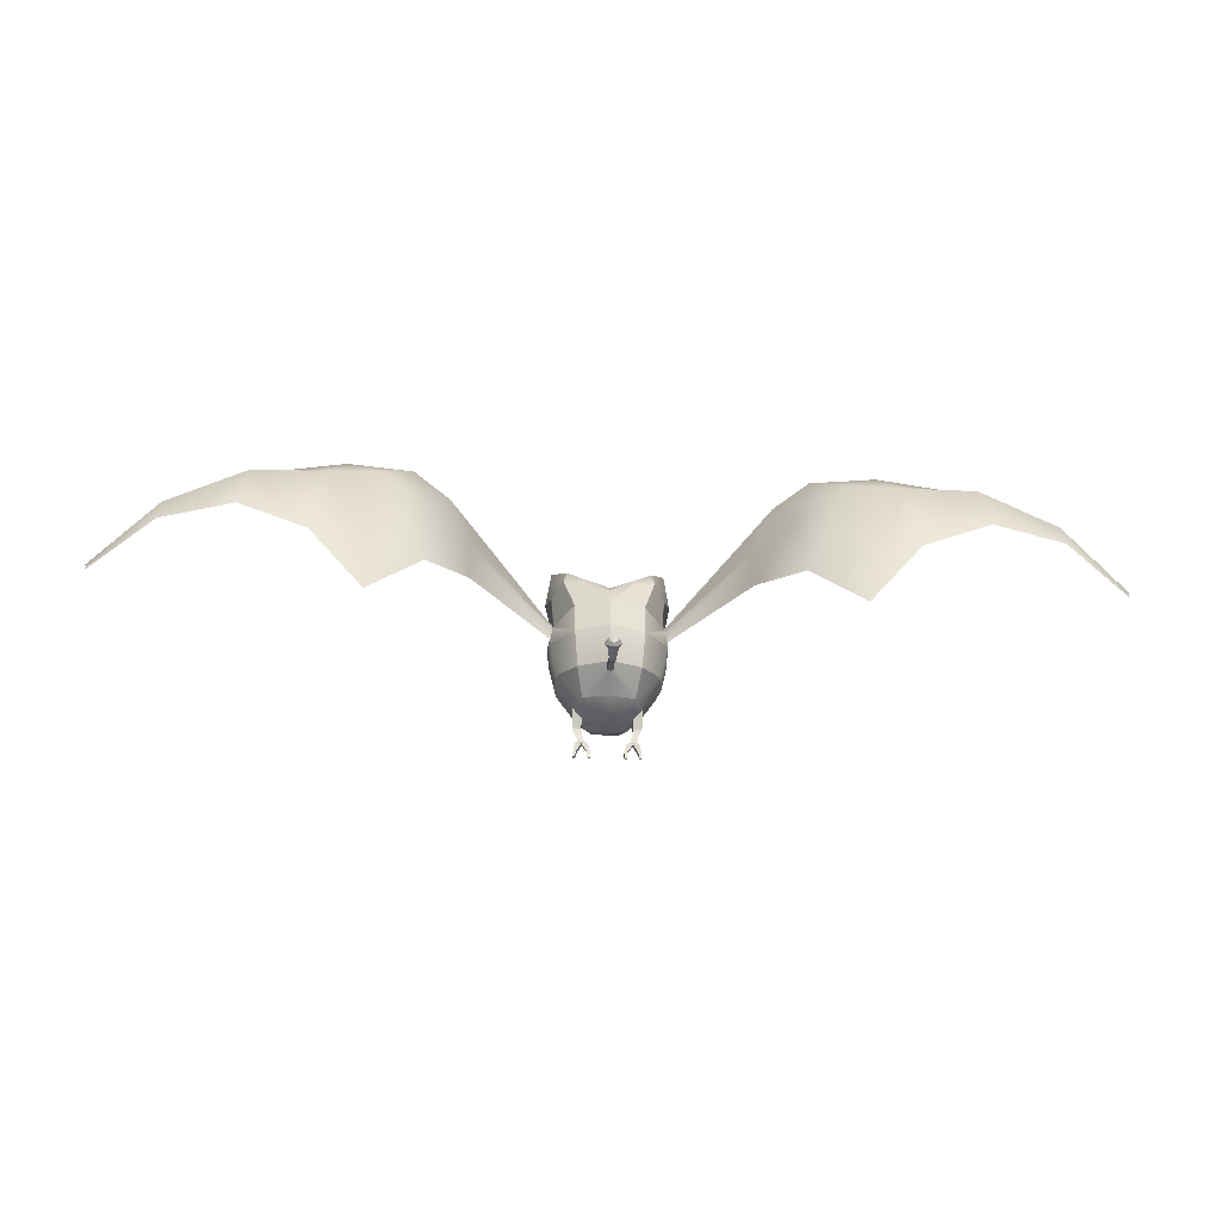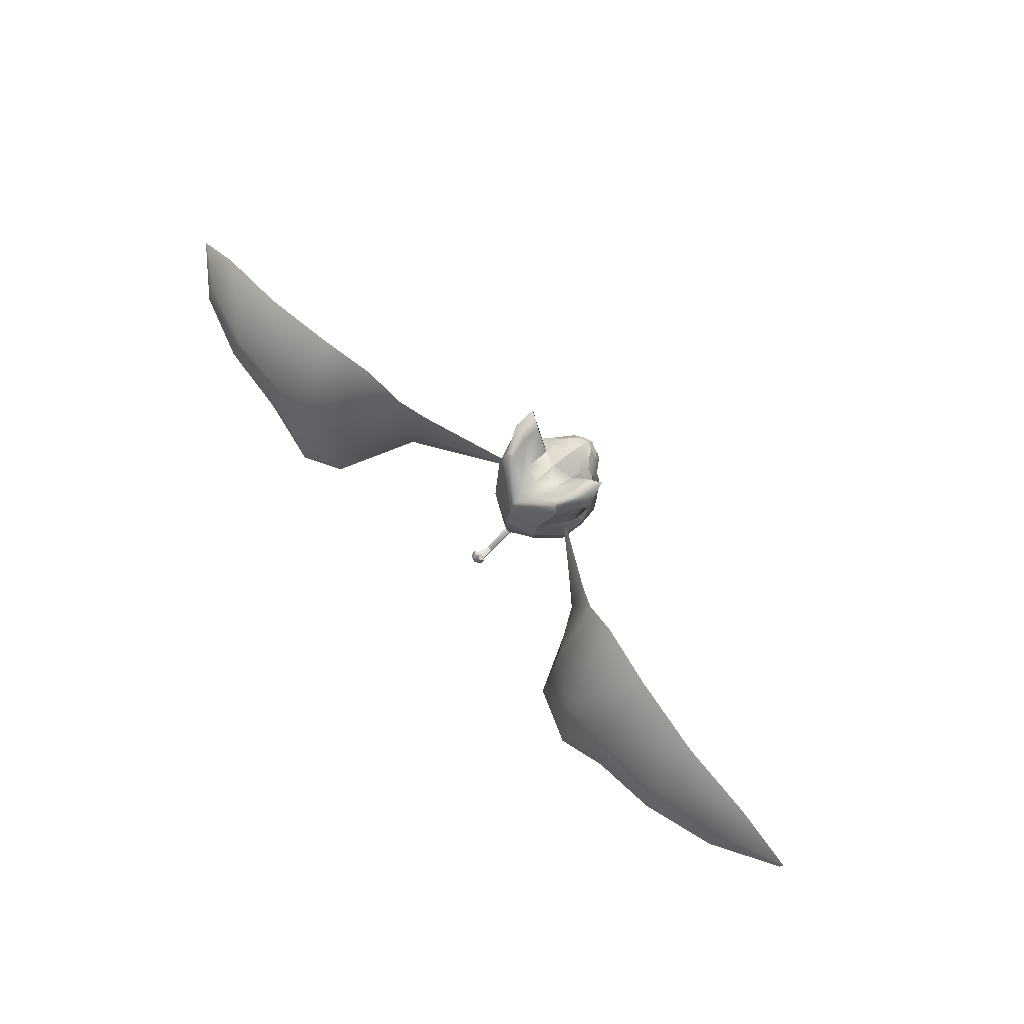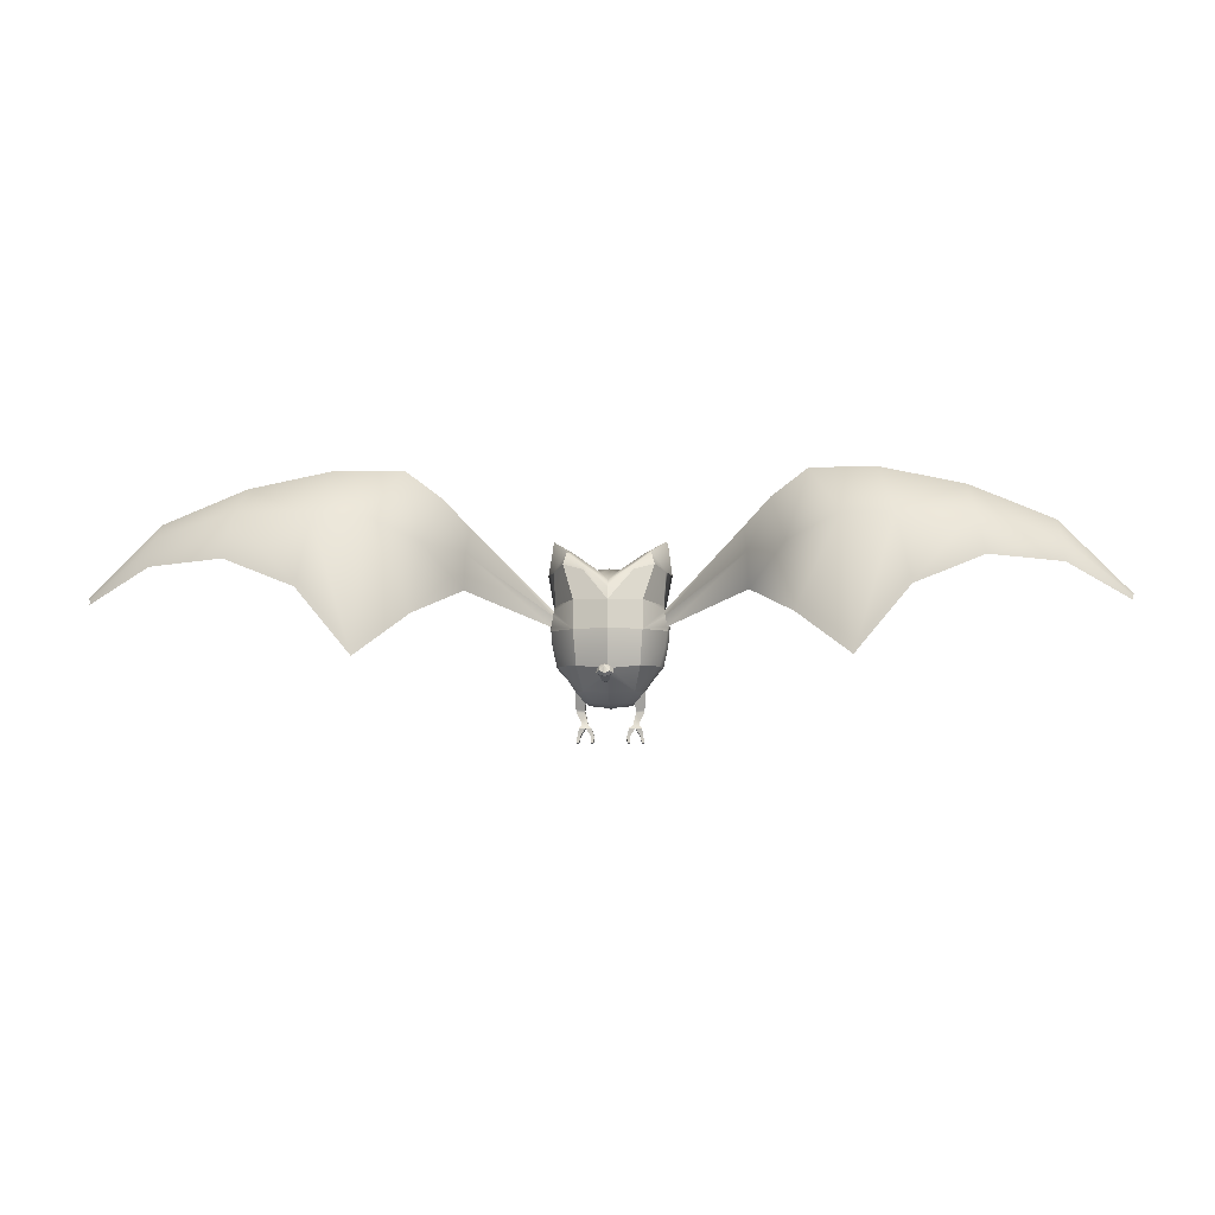
<metadata>
{"format":"obj","ext":"obj","renderer":"f3d","projection":"perspective","resolution":1024,"background":"white","views":[{"elev":-29.7,"azim":176.9,"up":"+Y"},{"elev":73.3,"azim":-131.9,"up":"+Y"},{"elev":-5.9,"azim":-177.2,"up":"+Y"}]}
</metadata>
<code>
o blenderMurci:Mesh.000
v 0.5127 1.895 -1.528
v -0.001553 1.894 -1.742
v -0.001553 2.327 -1.643
v 0.516 2.341 -1.468
v 0.5068 0.2535 -0.7075
v 0.4992 0.2414 -0.6741
v 0.4684 0.2406 -0.6724
v 0.473 0.2525 -0.7039
v -0.001553 1.822 0.1946
v 0.3081 1.935 0.09618
v 0.1897 2.035 0.286
v -0.001553 1.978 0.3391
v 0.4735 2.071 -0.02096
v 0.2847 2.157 0.2116
v 0.3734 2.495 -0.1461
v 0.2313 2.551 0.002249
v 0.1281 2.461 0.158
v 0.2245 2.41 0.1331
v -0.001553 2.592 0.05681
v -0.001553 2.483 0.2009
v -0.001553 1.181 -2.332
v 0.0729 1.173 -2.343
v 0.1178 1.244 -2.377
v -0.001553 1.27 -2.336
v 0.07601 1.153 -2.361
v 0.1211 1.172 -2.433
v -0.001553 1.143 -2.365
v -0.001553 1.128 -2.454
v 0.06932 1.287 -2.433
v -0.001553 1.315 -2.394
v 0.07165 1.213 -2.491
v -0.001553 1.166 -2.511
v 0.2884 0.2469 -0.7051
v 0.2839 0.2354 -0.6744
v 0.2513 0.2346 -0.6727
v 0.254 0.2461 -0.7023
v 0.376 2.795 -1.395
v 0.6839 2.896 -1.217
v -0.001553 1.063 0.02265
v 0.3253 1.142 0.01849
v 0.4692 1.367 0.04578
v -0.001553 1.367 0.1488
v 0.3182 0.9844 -0.2141
v 0.5178 1.031 -0.4229
v 0.7451 1.367 -0.4009
v 0.6156 1.367 -0.1592
v 0.489 1.024 -0.6284
v 0.5233 1.016 -0.7758
v 0.7472 1.367 -1.115
v 0.7993 1.367 -0.7305
v 0.4712 1.363 -1.423
v 0.04962 1.306 -1.692
v -0.001553 1.324 -1.701
v -0.001553 1.624 -1.755
v 0.4932 1.636 -1.515
v 0.3048 1.767 0.121
v 0.512 1.833 0.02831
v 0.8331 1.758 -0.3969
v 0.7006 1.782 -0.1975
v 0.8297 1.638 -1.12
v 0.8746 1.703 -0.7305
v 0.1529 2.328 0.2303
v 0.2895 2.318 0.1451
v 0.6404 2.082 -0.3087
v 0.7891 2.035 -0.4814
v 0.7301 2.289 -0.5405
v 0.6071 2.333 -0.3045
v 0.8287 2.201 -1.064
v 0.8137 2.29 -0.9701
v 0.8241 2.254 -1.056
v 0.6316 3.084 -1.155
v 0.371 2.871 -1.34
v 0.3631 2.9 -1.267
v 0.5249 3.068 -1.069
v 0.3184 2.635 -0.5073
v 0.3449 2.58 -0.3139
v 0.8681 3.292 -0.3353
v 0.8526 3.292 -0.7307
v 0.5987 3.146 -0.7262
v 0.5905 3.092 -0.4505
v 0.3256 0.8209 -0.442
v 0.2144 0.806 -0.323
v -0.001553 0.8326 -0.2498
v -0.001553 0.7823 -0.4037
v 0.1536 2.649 -0.1707
v -0.001553 2.689 -0.07785
v -0.001553 2.844 -0.6439
v 0.2756 2.821 -0.9827
v -0.001553 2.843 -1.049
v 0.3867 0.9998 -1.13
v 0.369 0.8365 -0.7649
v 0.2321 0.8407 -0.9752
v 0.8306 2.195 -0.8001
v 0.9 1.984 -0.7305
v 0.8664 1.895 -1.124
v 0.8631 1.963 -1.113
v 0.8401 2.118 -1.133
v 0.8344 2.125 -1.145
v -0.001553 1.559 0.1722
v 0.3311 1.56 0.1178
v -0.001553 1.755 0.1962
v -0.001553 0.9477 -0.07017
v 0.4773 2.341 -0.1373
v -0.001553 0.9647 -1.276
v -0.001553 1.204 -1.59
v 0.0453 1.209 -1.606
v 0.0423 1.213 -1.644
v 0.04592 1.291 -1.711
v -0.001553 1.208 -1.631
v -0.001553 1.307 -1.72
v -0.001553 1.255 -1.926
v 0.04647 1.234 -1.9
v 0.04497 1.113 -2.127
v -0.001553 1.125 -2.133
v 0.0427 1.177 -1.872
v -0.001553 1.167 -1.873
v -0.001553 1.072 -2.126
v 0.04559 1.079 -2.124
v -0.001553 1.117 -2.144
v 0.04132 1.106 -2.139
v 0.04801 1.114 -2.162
v -0.001553 1.125 -2.165
v 0.04212 1.079 -2.139
v -0.001553 1.073 -2.14
v -0.001553 1.075 -2.164
v 0.0491 1.082 -2.163
v -0.001553 1.273 -2.508
v -0.001553 1.293 -2.491
v 0.3639 0.8477 -0.5729
v -0.001553 0.7646 -0.5222
v -0.001553 0.7688 -0.7058
v -0.001553 0.8156 -1.014
v 0.4911 0.766 -0.5639
v 0.5182 0.7593 -0.6955
v 0.3773 0.7498 -0.5533
v 0.3819 0.7423 -0.6862
v 0.5108 0.7115 -0.6781
v 0.4821 0.7224 -0.5476
v 0.4462 0.6137 -0.5795
v 0.4663 0.6169 -0.6748
v 0.3818 0.6999 -0.6692
v 0.4134 0.6188 -0.6696
v 0.3796 0.7136 -0.5484
v 0.3372 0.5208 -0.6669
v 0.3341 0.5165 -0.604
v 0.4026 0.6133 -0.5766
v 0.3699 0.5171 -0.6076
v 0.4271 0.5206 -0.68
v 0.4082 0.5176 -0.6113
v 0.4568 0.4669 -0.638
v 0.4715 0.4701 -0.7166
v 0.3672 0.4663 -0.634
v 0.2766 0.4657 -0.6296
v 0.2819 0.4703 -0.7016
v 0.382 0.5207 -0.6734
v 0.376 0.4702 -0.7084
v 0.4849 0.3504 -0.643
v 0.4959 0.3627 -0.6932
v 0.4401 0.3495 -0.6405
v 0.4467 0.3617 -0.6879
v 0.2882 0.3384 -0.642
v 0.2946 0.3503 -0.6882
v 0.2407 0.3375 -0.6393
v 0.2446 0.3495 -0.6839
v -0.001553 2.33 0.2969
v -0.001553 2.516 -1.588
v -0.001553 2.618 -1.532
v 0.1044 2.752 -1.297
v 0.8457 2.819 -0.8394
v 0.9386 2.774 -0.6782
v 0.5262 2.589 -0.8252
v -0.001553 2.764 -0.2668
v 0.1434 2.73 -0.3585
v 0.5077 0.7365 -0.6811
v 0.4834 0.7441 -0.5625
v 0.3885 0.7232 -0.6727
v 0.3858 0.7308 -0.5572
v -0.001553 1.195 -1.654
v 0.04471 1.202 -1.667
v 0.0489 1.289 -1.739
v -0.001553 1.308 -1.752
v -0.5158 1.895 -1.528
v -0.5191 2.341 -1.468
v -0.5099 0.2535 -0.7075
v -0.4761 0.2525 -0.7039
v -0.4715 0.2406 -0.6724
v -0.5023 0.2414 -0.6741
v -0.1928 2.035 0.286
v -0.3112 1.935 0.09618
v -0.2878 2.157 0.2116
v -0.4766 2.071 -0.02096
v -0.3765 2.495 -0.1461
v -0.2277 2.41 0.1331
v -0.1313 2.461 0.158
v -0.2344 2.551 0.002249
v -0.1209 1.244 -2.377
v -0.07601 1.173 -2.343
v -0.1242 1.172 -2.433
v -0.07911 1.153 -2.361
v -0.07243 1.287 -2.433
v -0.07475 1.213 -2.491
v -0.2915 0.2469 -0.7051
v -0.2571 0.2461 -0.7023
v -0.2544 0.2346 -0.6727
v -0.287 0.2354 -0.6744
v -0.687 2.896 -1.217
v -0.3791 2.795 -1.395
v -0.4723 1.367 0.04578
v -0.3284 1.142 0.01849
v -0.3214 0.9844 -0.2141
v -0.6188 1.367 -0.1592
v -0.7482 1.367 -0.4009
v -0.5209 1.031 -0.4229
v -0.4921 1.024 -0.6284
v -0.8024 1.367 -0.7305
v -0.7503 1.367 -1.115
v -0.5264 1.016 -0.7758
v -0.4743 1.363 -1.423
v -0.4963 1.636 -1.515
v -0.05273 1.306 -1.692
v -0.5151 1.833 0.02831
v -0.308 1.767 0.121
v -0.7037 1.782 -0.1975
v -0.8362 1.758 -0.3969
v -0.8777 1.703 -0.7305
v -0.8328 1.638 -1.12
v -0.156 2.328 0.2303
v -0.2926 2.318 0.1451
v -0.6435 2.082 -0.3087
v -0.6102 2.333 -0.3045
v -0.7332 2.289 -0.5405
v -0.7923 2.035 -0.4814
v -0.8275 2.203 -1.065
v -0.8272 2.254 -1.056
v -0.8168 2.29 -0.9701
v -0.6347 3.084 -1.155
v -0.528 3.068 -1.069
v -0.3662 2.9 -1.267
v -0.3741 2.871 -1.34
v -0.348 2.58 -0.3139
v -0.3215 2.635 -0.5073
v -0.8712 3.292 -0.3353
v -0.5936 3.092 -0.4505
v -0.6018 3.146 -0.7262
v -0.8557 3.292 -0.7307
v -0.3287 0.8209 -0.442
v -0.2175 0.806 -0.323
v -0.1567 2.649 -0.1707
v -0.2787 2.821 -0.9827
v -0.3898 0.9998 -1.13
v -0.2352 0.8407 -0.9752
v -0.3721 0.8365 -0.7649
v -0.8337 2.195 -0.8001
v -0.9031 1.984 -0.7305
v -0.8432 2.118 -1.112
v -0.8716 1.963 -1.111
v -0.8695 1.895 -1.124
v -0.8415 2.126 -1.125
v -0.3342 1.56 0.1178
v -0.4805 2.341 -0.1373
v -0.04841 1.209 -1.606
v -0.04903 1.291 -1.711
v -0.04541 1.213 -1.644
v -0.04808 1.113 -2.127
v -0.04958 1.234 -1.9
v -0.04581 1.177 -1.872
v -0.04869 1.079 -2.124
v -0.05112 1.114 -2.162
v -0.04443 1.106 -2.139
v -0.04522 1.079 -2.139
v -0.05221 1.082 -2.163
v -0.367 0.8477 -0.5729
v -0.5213 0.7593 -0.6955
v -0.4942 0.766 -0.5639
v -0.3804 0.7498 -0.5533
v -0.385 0.7423 -0.6862
v -0.5139 0.7115 -0.6781
v -0.4694 0.6169 -0.6748
v -0.4493 0.6137 -0.5795
v -0.4852 0.7224 -0.5476
v -0.3849 0.6999 -0.6692
v -0.4165 0.6188 -0.6696
v -0.3827 0.7136 -0.5484
v -0.3372 0.5165 -0.604
v -0.3403 0.5208 -0.6669
v -0.4057 0.6133 -0.5766
v -0.373 0.5171 -0.6076
v -0.4302 0.5206 -0.68
v -0.4746 0.4701 -0.7166
v -0.4599 0.4669 -0.638
v -0.4113 0.5176 -0.6113
v -0.3703 0.4663 -0.634
v -0.2797 0.4657 -0.6296
v -0.285 0.4703 -0.7016
v -0.3791 0.4702 -0.7084
v -0.3851 0.5207 -0.6734
v -0.499 0.3627 -0.6932
v -0.488 0.3504 -0.643
v -0.4432 0.3495 -0.6405
v -0.4498 0.3617 -0.6879
v -0.2977 0.3503 -0.6882
v -0.2913 0.3384 -0.642
v -0.2438 0.3375 -0.6393
v -0.2477 0.3495 -0.6839
v -0.1075 2.752 -1.297
v -0.9418 2.774 -0.6782
v -0.8488 2.819 -0.8394
v -0.5293 2.589 -0.8252
v -0.1465 2.73 -0.3585
v -0.5108 0.7365 -0.6811
v -0.4865 0.7441 -0.5625
v -0.3916 0.7232 -0.6727
v -0.3889 0.7308 -0.5572
v -0.04782 1.202 -1.667
v -0.05201 1.289 -1.739
v 7.517 2.283 -2.341
v 6.446 3.349 -2.415
v 6.426 3.02 -2.864
v 7.489 2.258 -2.374
v 6.446 2.665 -3.061
v 7.489 2.197 -2.38
v 5.18 3.866 -2.45
v 5.183 3.377 -3.213
v 5.313 2.735 -3.411
v 2.94 4.173 -2.138
v 2.389 3.764 -2.03
v 2.573 3.016 -2.842
v 3.329 3.353 -3.287
v 2.67 1.969 -3.285
v 3.462 1.347 -3.529
v 2.003 3.363 -1.816
v 2.047 2.958 -2.017
v 2.068 2.412 -2.072
v 4.082 3.353 -3.27
v 4.284 2.327 -3.453
v 3.913 4.154 -2.323
v -7.52 2.283 -2.341
v -7.492 2.258 -2.374
v -6.429 3.02 -2.864
v -6.449 3.349 -2.415
v -7.492 2.197 -2.38
v -6.449 2.665 -3.061
v -5.186 3.377 -3.213
v -5.183 3.866 -2.45
v -5.316 2.735 -3.411
v -2.943 4.173 -2.138
v -3.332 3.353 -3.287
v -2.576 3.016 -2.842
v -2.393 3.764 -2.03
v -3.465 1.347 -3.529
v -2.673 1.969 -3.285
v -2.006 3.363 -1.816
v -2.05 2.958 -2.017
v -2.071 2.412 -2.072
v -4.085 3.353 -3.27
v -4.287 2.327 -3.453
v -3.916 4.154 -2.323
v 6.426 3.02 -2.929
v 5.183 3.377 -3.278
v 3.329 3.353 -3.353
v 2.573 3.016 -2.907
v 2.047 2.958 -2.083
v 4.082 3.353 -3.335
v -6.429 3.02 -2.922
v -5.186 3.377 -3.271
v -2.576 3.016 -2.9
v -3.332 3.353 -3.346
v -2.05 2.958 -2.076
v -4.085 3.353 -3.328
f 1 2 3 4
f 5 6 7 8
f 9 10 11 12
f 10 13 14 11
f 15 16 17 18
f 16 19 20 17
f 21 22 23 24
f 22 25 26 23
f 25 27 28 26
f 24 23 29 30
f 23 26 31 29
f 26 28 32 31
f 33 34 35 36
f 4 3 37 38
f 39 40 41 42
f 43 44 45 46
f 47 48 49 50
f 51 52 53 54 55
f 10 56 57 13
f 46 45 58 59
f 50 49 60 61
f 62 11 14 63
f 64 65 66 67
f 68 4 69 70
f 71 72 73 74
f 17 62 63 18
f 67 66 75 76
f 77 78 79 80
f 81 82 83 84
f 85 86 19 16
f 87 75 88 89
f 78 71 74 79
f 90 48 91 92
f 49 48 90 51
f 60 49 51 55
f 93 68 70 69
f 94 95 96 97
f 94 97 68 93
f 1 98 96 95
f 1 4 68 98
f 99 100 56 101
f 102 43 40 39
f 40 43 46 41
f 55 54 2 1
f 95 60 55 1
f 61 60 95 94
f 59 58 65 64
f 57 41 46 59
f 67 103 13 64
f 76 15 103 67
f 13 103 63 14
f 103 15 18 63
f 90 104 105 106
f 90 106 52 51
f 52 106 107 108
f 106 105 109 107
f 53 52 108 110
f 111 112 113 114
f 115 116 117 118
f 112 115 118 113
f 119 120 121 122
f 123 124 125 126
f 120 123 126 121
f 127 128 31 32
f 31 128 30 29
f 91 129 130 131
f 81 44 43 82
f 82 43 102 83
f 132 92 91 131
f 90 92 132 104
f 48 47 133 134
f 47 129 135 133
f 129 91 136 135
f 91 48 134 136
f 137 138 139 140
f 141 137 140 142
f 143 141 144 145
f 146 143 145 147
f 148 149 150 151
f 152 147 145 153
f 145 144 154 153
f 144 155 148 151 156 154
f 151 150 157 158
f 150 152 159 157
f 152 156 160 159
f 156 151 158 160
f 156 152 161 162
f 152 153 163 161
f 153 154 164 163
f 154 156 162 164
f 159 160 8 7
f 157 159 7 6
f 158 157 6 5
f 160 158 5 8
f 164 162 33 36
f 163 164 36 35
f 161 163 35 34
f 162 161 34 33
f 149 147 152 150
f 139 146 147 149
f 138 143 146 139
f 140 139 149 148
f 155 142 140 148
f 141 142 155 144
f 64 13 57 59
f 9 101 56 10
f 165 62 17 20
f 12 11 62 165
f 72 166 167 73
f 167 168 74 73
f 93 69 169 170
f 88 75 80 79
f 75 171 77 80
f 69 4 38 169
f 168 88 79 74
f 77 171 93 170
f 170 169 78 77
f 169 38 71 78
f 38 37 72 71
f 3 166 72 37
f 129 81 84 130
f 129 47 44 81
f 45 44 47 50
f 58 45 50 61
f 65 58 61 94
f 66 65 94 93
f 75 66 93 171
f 87 172 173 75
f 75 173 85 76
f 85 16 15 76
f 85 173 172 86
f 174 175 138 137
f 176 174 137 141
f 177 176 141 143
f 175 177 143 138
f 134 133 175 174
f 136 134 174 176
f 135 136 176 177
f 133 135 177 175
f 107 109 178 179
f 108 107 179 180
f 110 108 180 181
f 179 178 116 115
f 180 179 115 112
f 181 180 112 111
f 126 125 27 25
f 121 126 25 22
f 122 121 22 21
f 118 117 124 123
f 113 118 123 120
f 114 113 120 119
f 57 56 100 41
f 41 100 99 42
f 182 183 3 2
f 184 185 186 187
f 9 12 188 189
f 189 188 190 191
f 192 193 194 195
f 195 194 20 19
f 21 24 196 197
f 197 196 198 199
f 199 198 28 27
f 24 30 200 196
f 196 200 201 198
f 198 201 32 28
f 202 203 204 205
f 183 206 207 3
f 39 42 208 209
f 210 211 212 213
f 214 215 216 217
f 218 219 54 53 220
f 189 191 221 222
f 211 223 224 212
f 215 225 226 216
f 227 228 190 188
f 229 230 231 232
f 233 234 235 183
f 236 237 238 239
f 194 193 228 227
f 230 240 241 231
f 242 243 244 245
f 246 84 83 247
f 248 195 19 86
f 87 89 249 241
f 245 244 237 236
f 250 251 252 217
f 216 218 250 217
f 226 219 218 216
f 253 235 234 233
f 254 255 256 257
f 254 253 233 255
f 182 257 256 258
f 182 258 233 183
f 99 101 222 259
f 102 39 209 210
f 209 208 211 210
f 219 182 2 54
f 257 182 219 226
f 225 254 257 226
f 223 229 232 224
f 221 223 211 208
f 230 229 191 260
f 240 230 260 192
f 191 190 228 260
f 260 228 193 192
f 250 261 105 104
f 250 218 220 261
f 220 262 263 261
f 261 263 109 105
f 53 110 262 220
f 111 114 264 265
f 266 267 117 116
f 265 264 267 266
f 119 122 268 269
f 270 271 125 124
f 269 268 271 270
f 127 32 201 128
f 201 200 30 128
f 252 131 130 272
f 246 247 210 213
f 247 83 102 210
f 132 131 252 251
f 250 104 132 251
f 217 273 274 214
f 214 274 275 272
f 272 275 276 252
f 252 276 273 217
f 277 278 279 280
f 281 282 278 277
f 283 284 285 281
f 286 287 284 283
f 288 289 290 291
f 292 293 284 287
f 284 293 294 285
f 285 294 295 289 288 296
f 289 297 298 290
f 290 298 299 292
f 292 299 300 295
f 295 300 297 289
f 295 301 302 292
f 292 302 303 293
f 293 303 304 294
f 294 304 301 295
f 299 186 185 300
f 298 187 186 299
f 297 184 187 298
f 300 185 184 297
f 304 203 202 301
f 303 204 203 304
f 302 205 204 303
f 301 202 205 302
f 291 290 292 287
f 279 291 287 286
f 280 279 286 283
f 278 288 291 279
f 296 288 278 282
f 281 285 296 282
f 229 223 221 191
f 9 189 222 101
f 165 20 194 227
f 12 165 227 188
f 239 238 167 166
f 167 238 237 305
f 253 306 307 235
f 249 244 243 241
f 241 243 242 308
f 235 307 206 183
f 305 237 244 249
f 242 306 253 308
f 306 242 245 307
f 307 245 236 206
f 206 236 239 207
f 3 207 239 166
f 272 130 84 246
f 272 246 213 214
f 212 215 214 213
f 224 225 215 212
f 232 254 225 224
f 231 253 254 232
f 241 308 253 231
f 87 241 309 172
f 241 240 248 309
f 248 240 192 195
f 248 86 172 309
f 310 277 280 311
f 312 281 277 310
f 313 283 281 312
f 311 280 283 313
f 273 310 311 274
f 276 312 310 273
f 275 313 312 276
f 274 311 313 275
f 263 314 178 109
f 262 315 314 263
f 110 181 315 262
f 314 266 116 178
f 315 265 266 314
f 181 111 265 315
f 271 199 27 125
f 268 197 199 271
f 122 21 197 268
f 267 270 124 117
f 264 269 270 267
f 114 119 269 264
f 221 208 259 222
f 208 42 99 259
f 89 88 168 167
f 89 167 305 249
f 316 317 318 319
f 319 318 320 321
f 317 322 323 318
f 318 323 324 320
f 325 326 327 328
f 328 327 329 330
f 331 68 97 332
f 332 97 96 333
f 334 328 330 335
f 336 325 328 334
f 327 332 333 329
f 326 331 332 327
f 323 334 335 324
f 322 336 334 323
f 337 338 339 340
f 338 341 342 339
f 340 339 343 344
f 339 342 345 343
f 346 347 348 349
f 347 350 351 348
f 352 353 255 233
f 353 354 256 255
f 355 356 350 347
f 357 355 347 346
f 348 351 354 353
f 349 348 353 352
f 343 345 356 355
f 344 343 355 357
f 316 319 358 317
f 319 321 320 358
f 317 358 359 322
f 358 320 324 359
f 325 360 361 326
f 360 330 329 361
f 331 362 98 68
f 362 333 96 98
f 363 335 330 360
f 336 363 360 325
f 361 329 333 362
f 326 361 362 331
f 359 324 335 363
f 322 359 363 336
f 337 340 364 338
f 338 364 342 341
f 340 344 365 364
f 364 365 345 342
f 346 349 366 367
f 367 366 351 350
f 352 233 258 368
f 368 258 256 354
f 369 367 350 356
f 357 346 367 369
f 366 368 354 351
f 349 352 368 366
f 365 369 356 345
f 344 357 369 365

</code>
